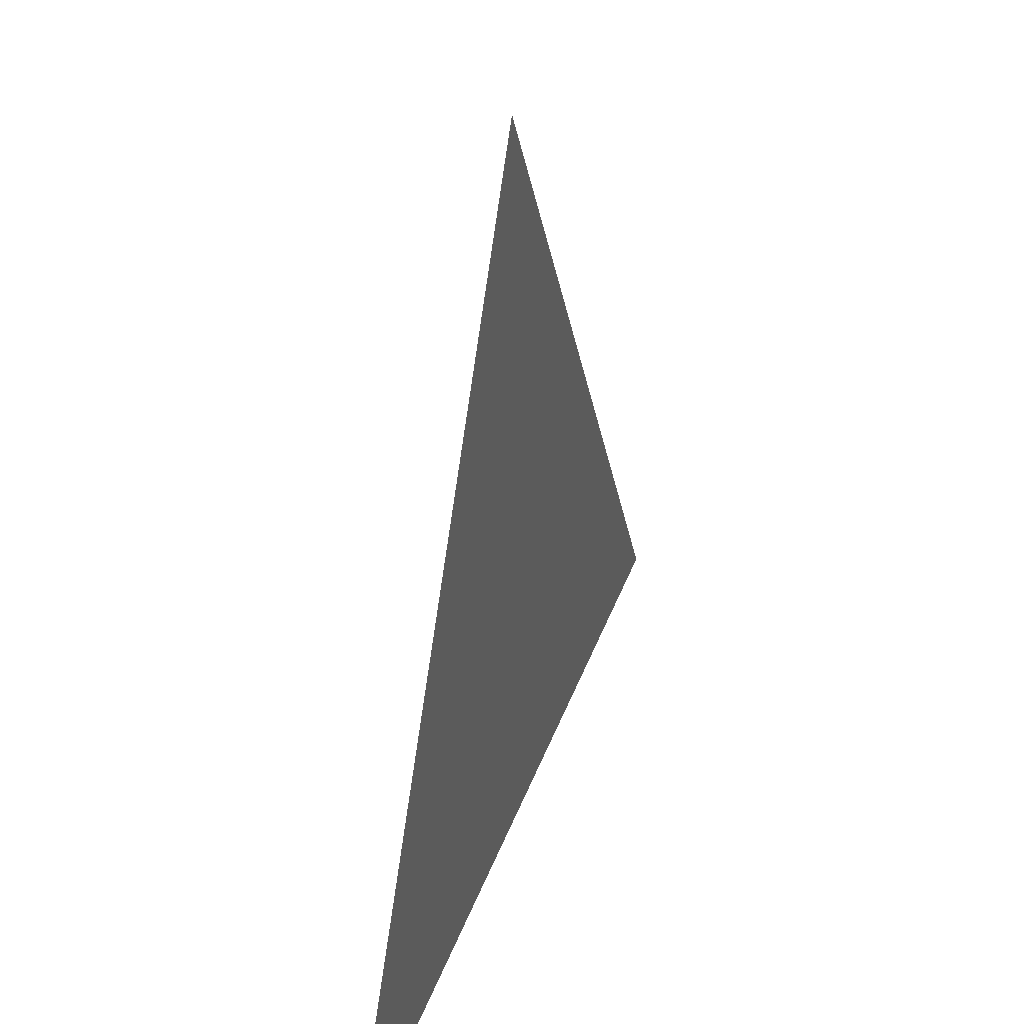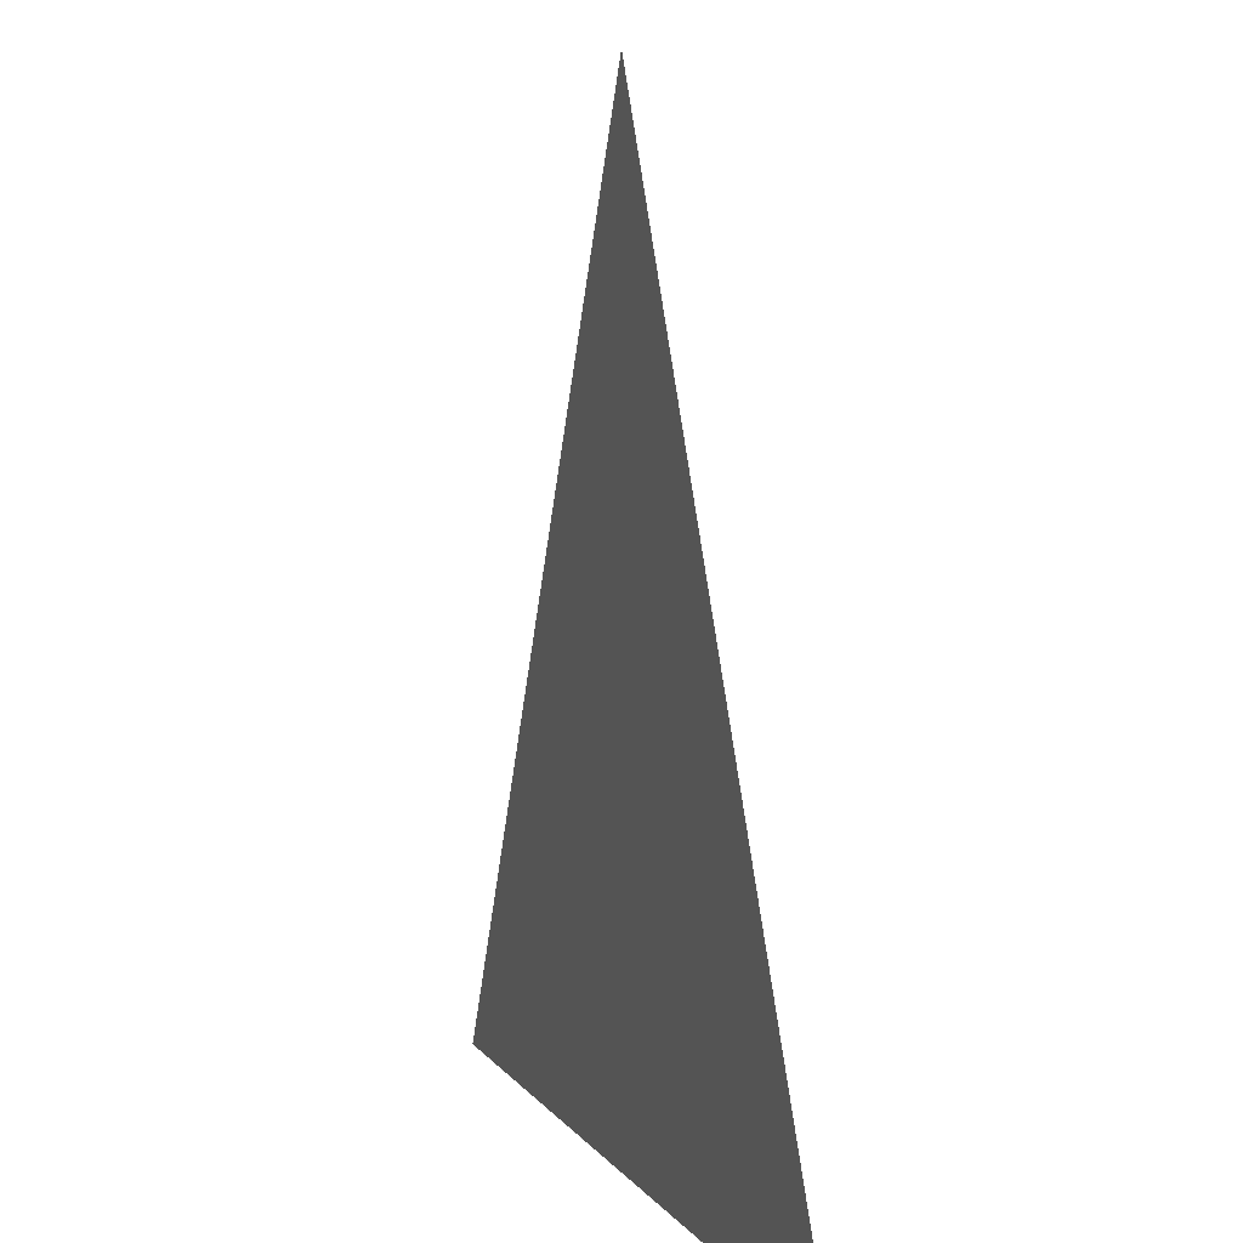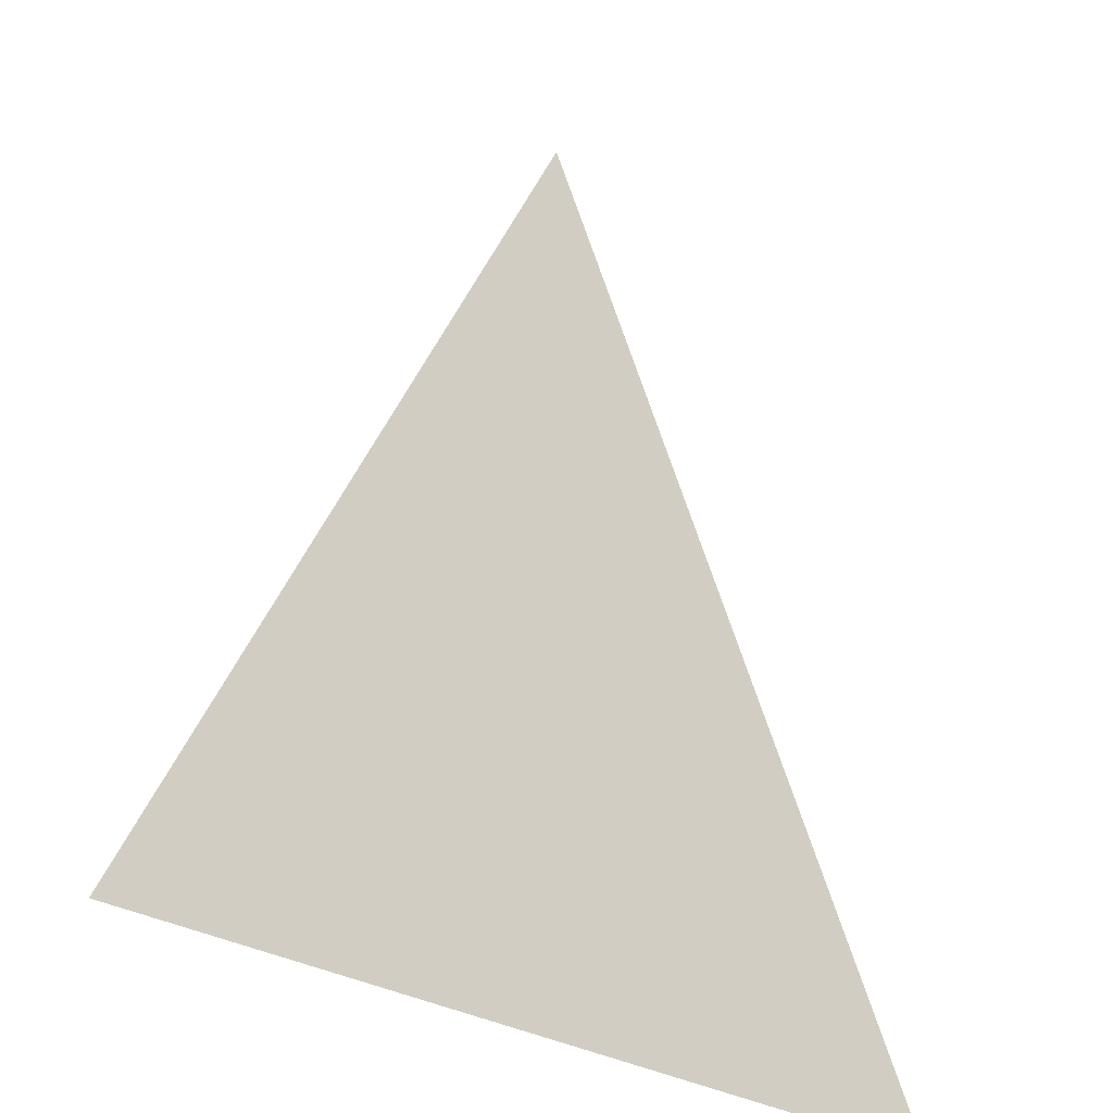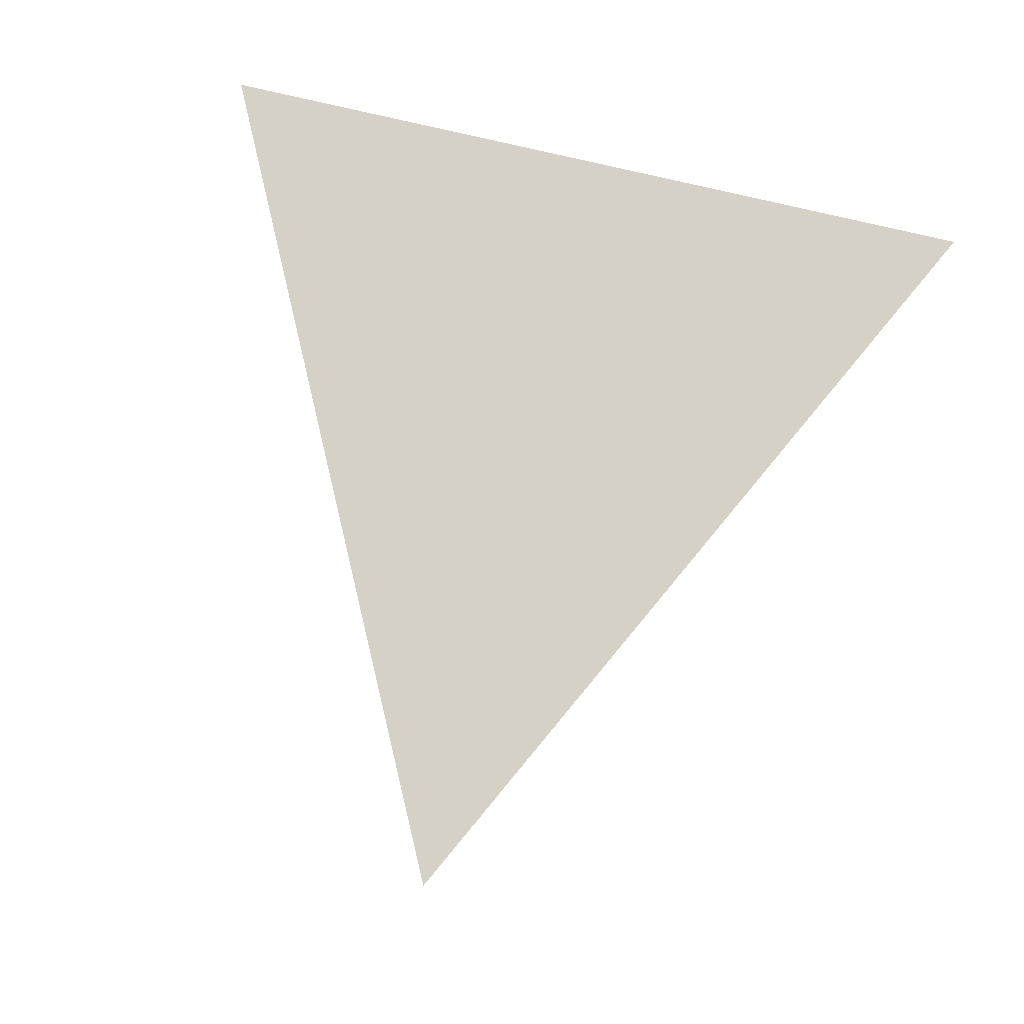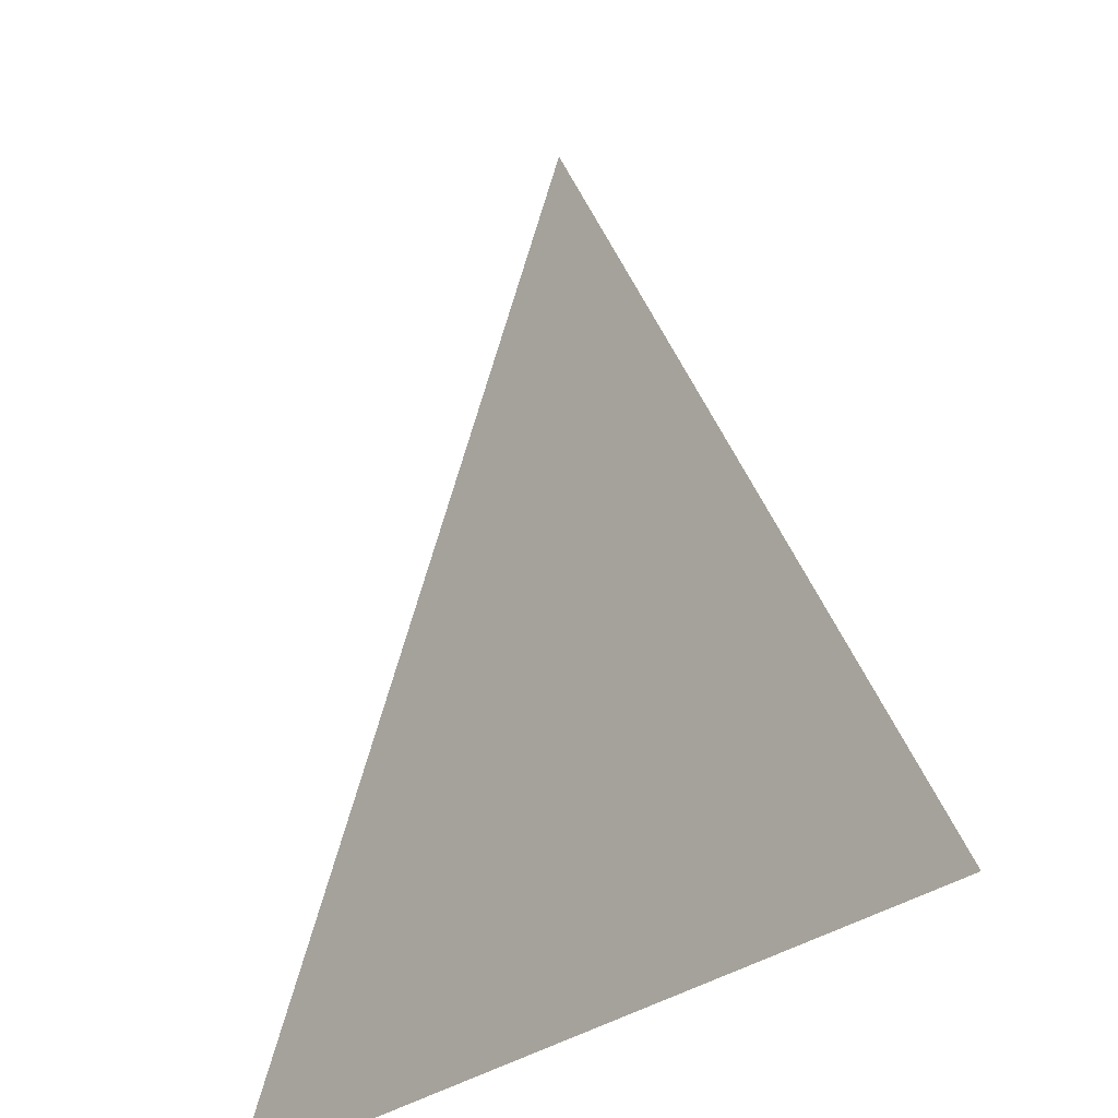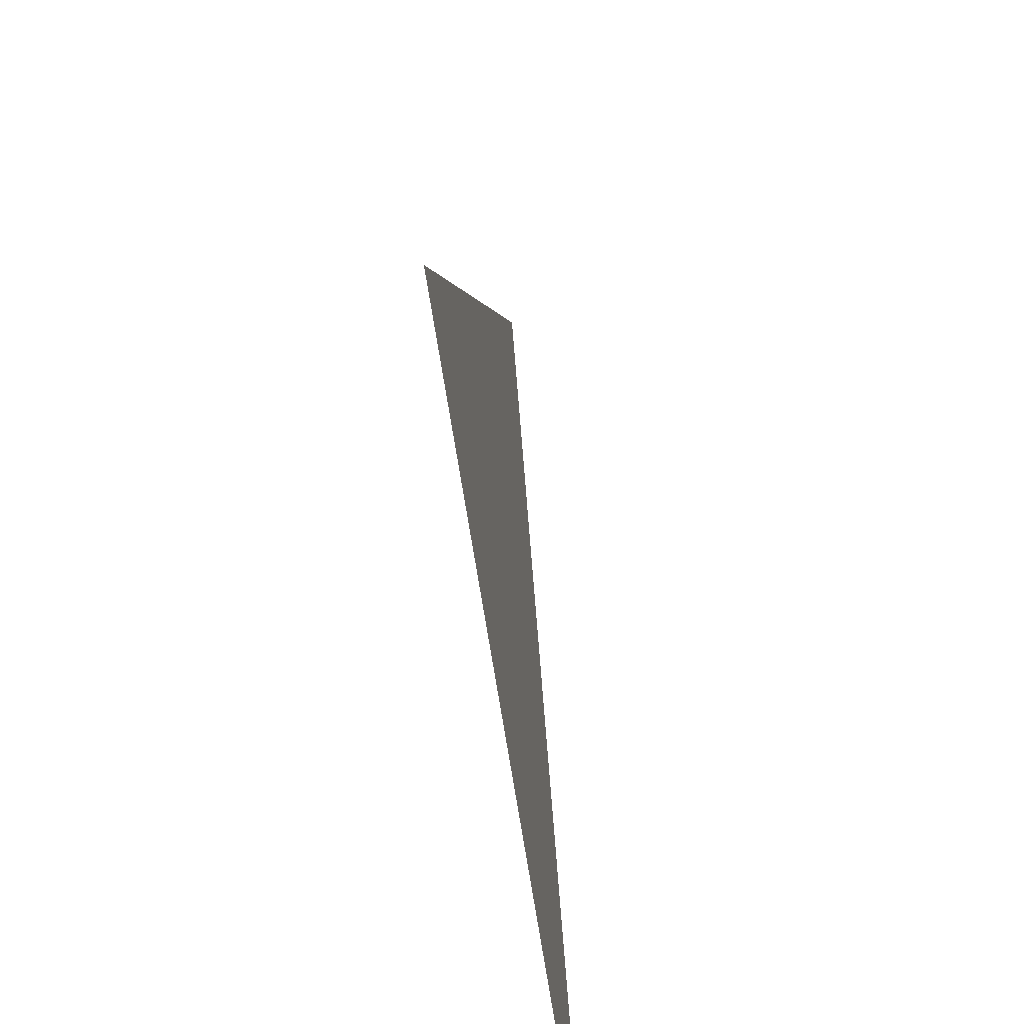
<metadata>
{"format":"obj","ext":"obj","renderer":"f3d","projection":"perspective","resolution":1024,"background":"white","views":[{"elev":41.4,"azim":109.5,"up":"+Y"},{"elev":6.2,"azim":-108.3,"up":"+Y"},{"elev":-29.4,"azim":-42.1,"up":"+Y"},{"elev":79.0,"azim":-166.9,"up":"+Z"},{"elev":-30.2,"azim":-130.9,"up":"+Y"},{"elev":-61.8,"azim":-81.8,"up":"+Y"}]}
</metadata>
<code>
v 0 0.5 0
v 0.5 -0.5 0
v -0.5 -0.5 0
f 1 2 3

</code>
